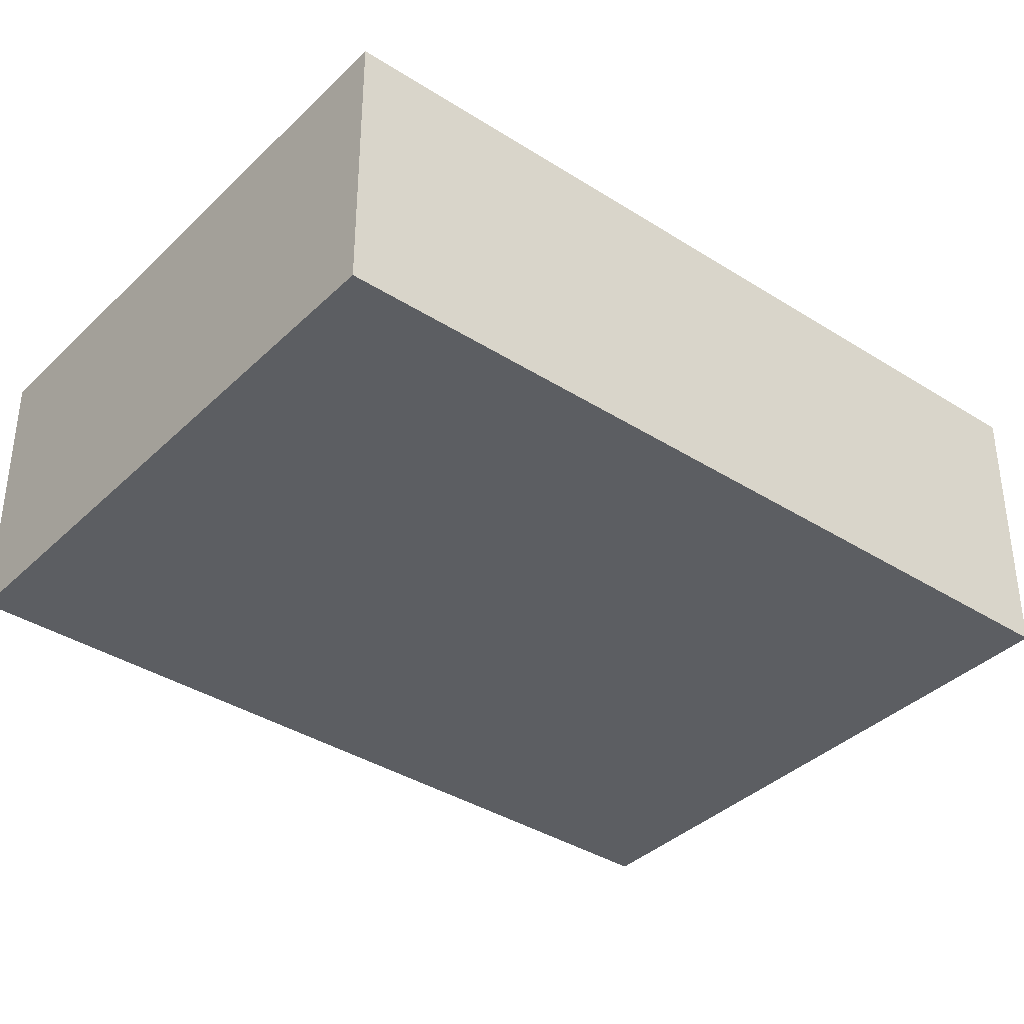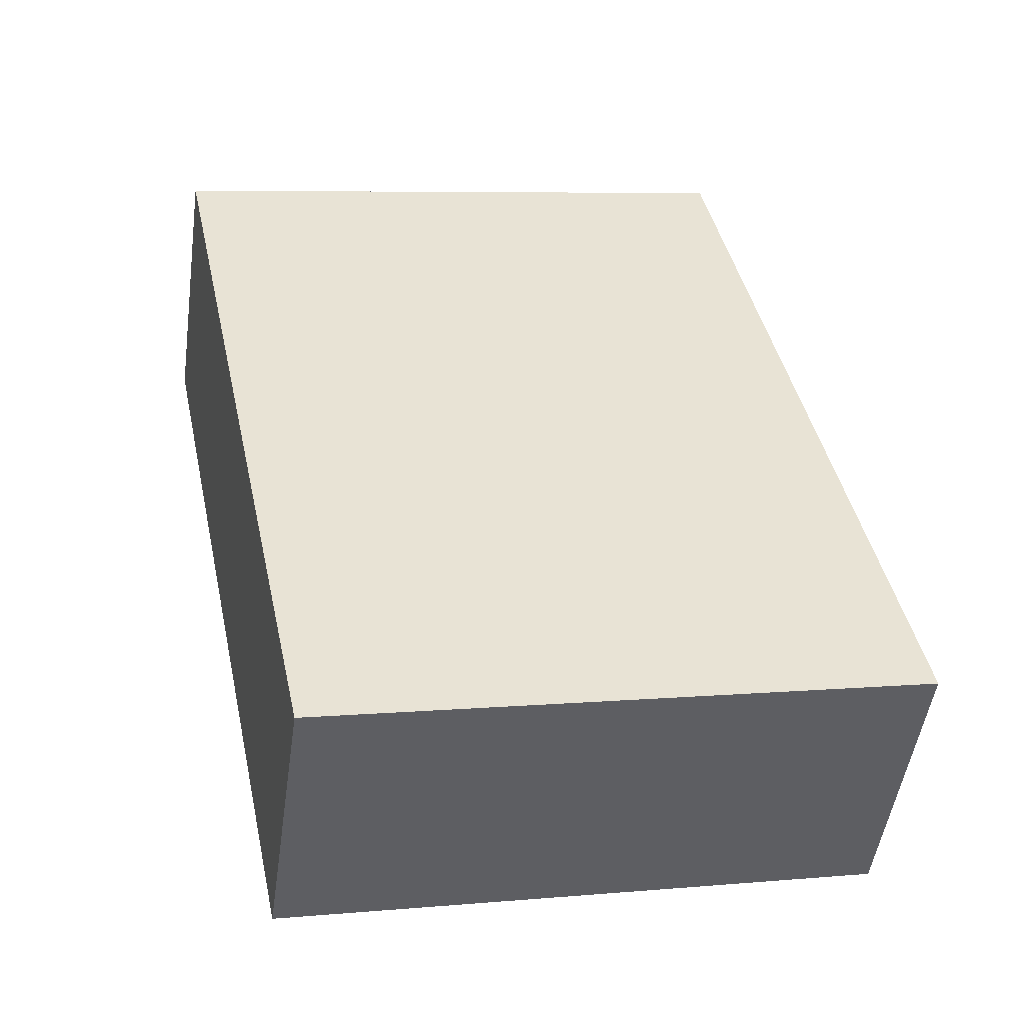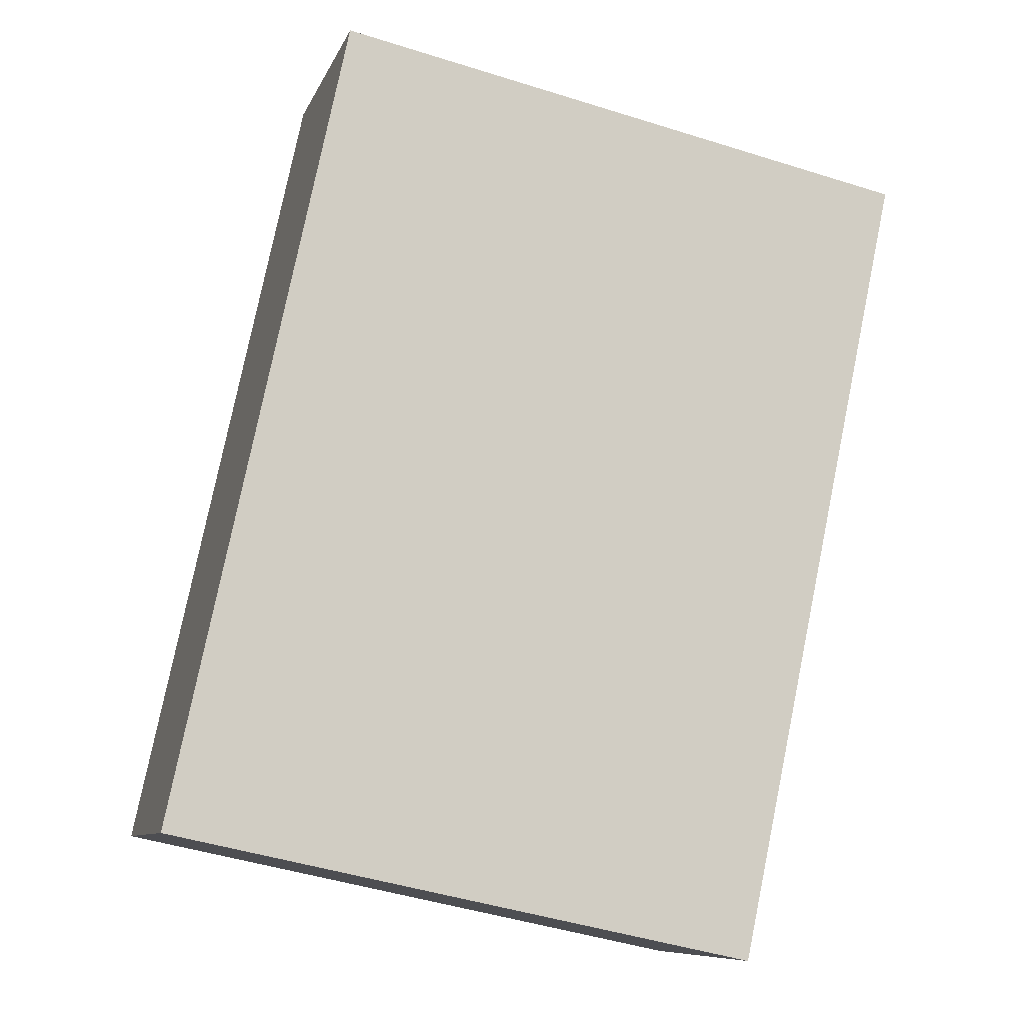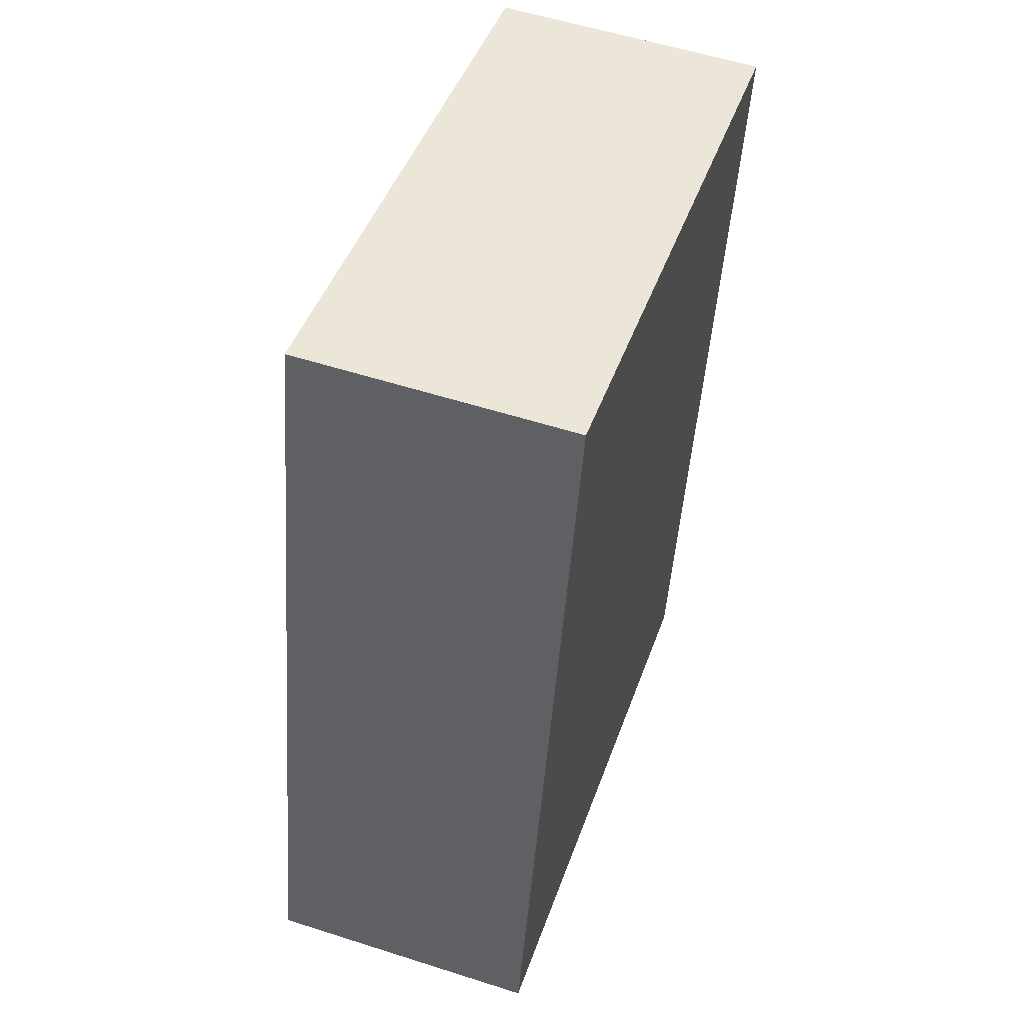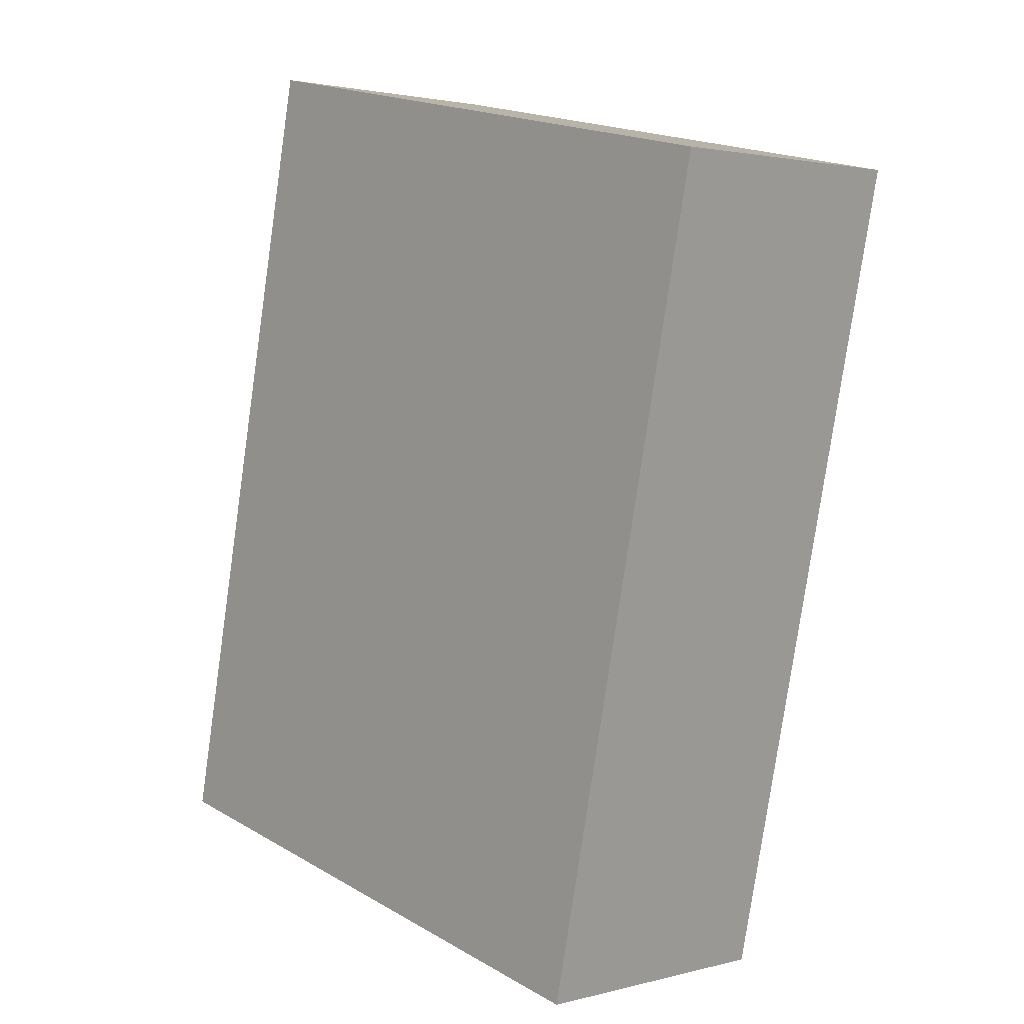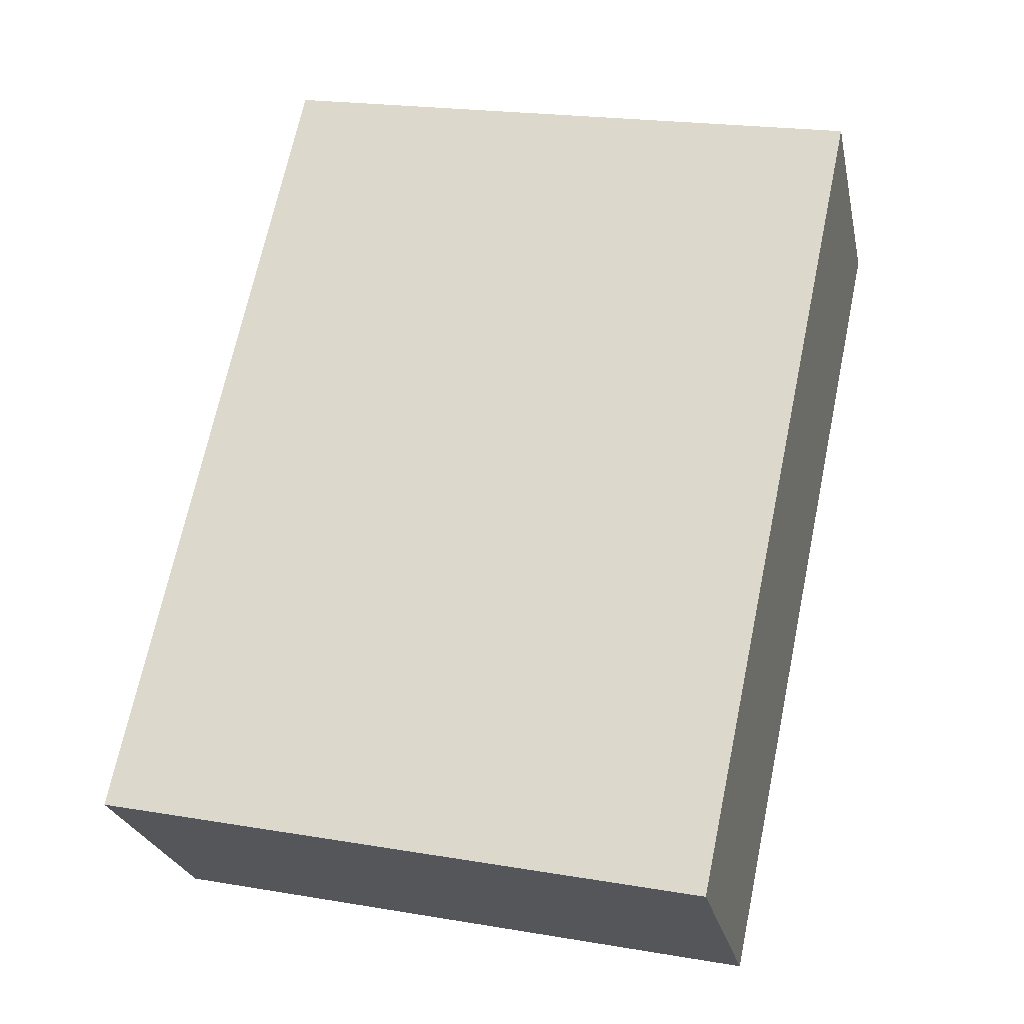
<metadata>
{"format":"obj","ext":"obj","renderer":"f3d","projection":"perspective","resolution":1024,"background":"white","views":[{"elev":-37.4,"azim":38.7,"up":"+Y"},{"elev":-49.8,"azim":-8.0,"up":"+Z"},{"elev":-8.9,"azim":164.6,"up":"+Z"},{"elev":55.8,"azim":108.6,"up":"+Z"},{"elev":2.2,"azim":-133.0,"up":"+Z"},{"elev":-25.0,"azim":-168.2,"up":"+Z"}]}
</metadata>
<code>
v  0 2.7 1.653e-16
v  2.398 2.7 -7.941
v  1.72 2.7 -8.085
v  7.598 2.7 -6.835
v  2.398 2.7 0.51
v  5.878 2.7 1.251
v  5.878 -7.66e-17 1.251
v  7.598 4.185e-16 -6.835
v  2.398 4.862e-16 -7.941
v  1.72 4.951e-16 -8.085
v  0 0 0
v  2.398 -3.123e-17 0.51
g defaultobject
f 1 2 3
f 2 1 4
f 4 1 5
f 4 5 6
f 7 4 6
f 4 7 8
f 8 2 4
f 2 8 9
f 2 9 3
f 3 9 10
f 10 1 3
f 1 10 11
f 5 7 6
f 7 5 12
f 12 5 1
f 12 1 11
f 9 11 10
f 11 9 8
f 11 8 12
f 12 8 7

</code>
